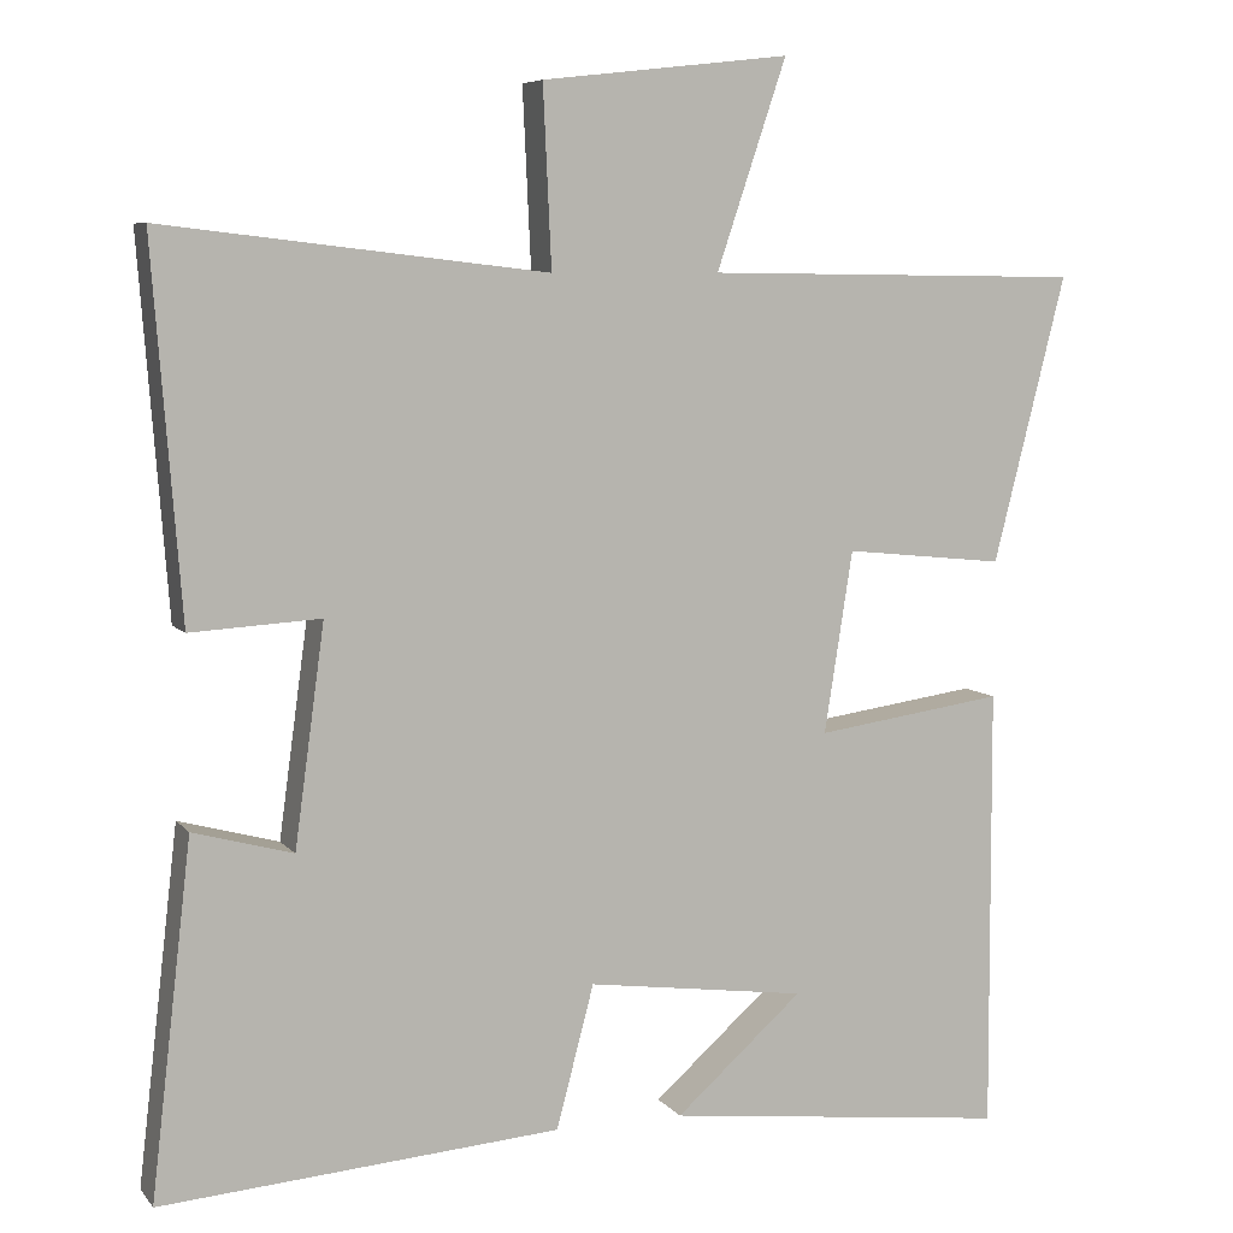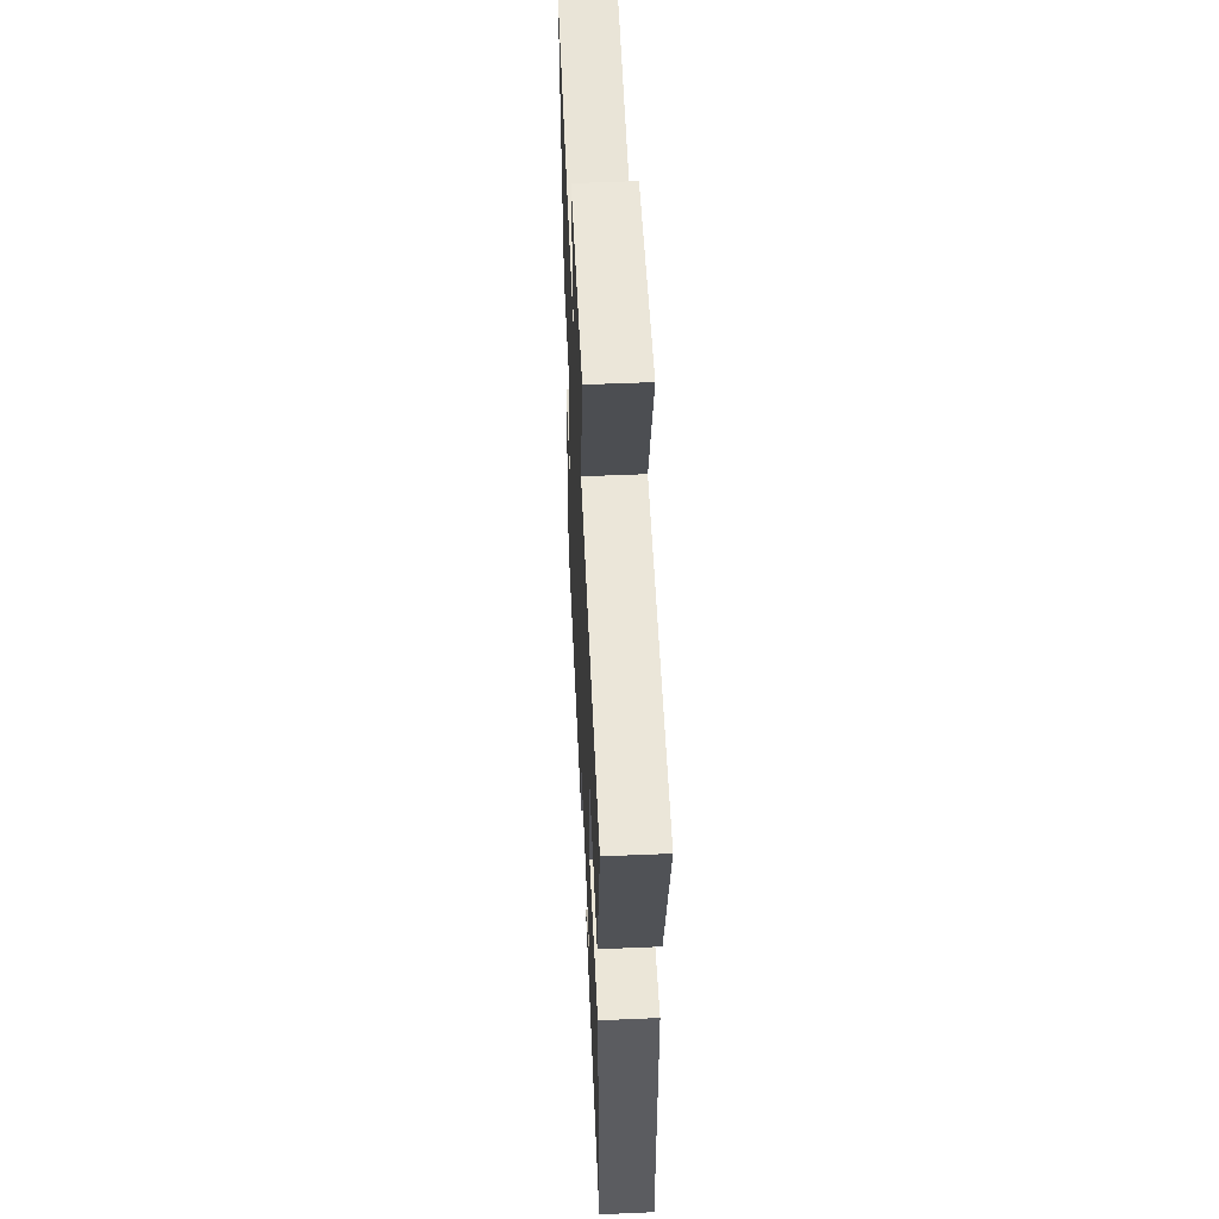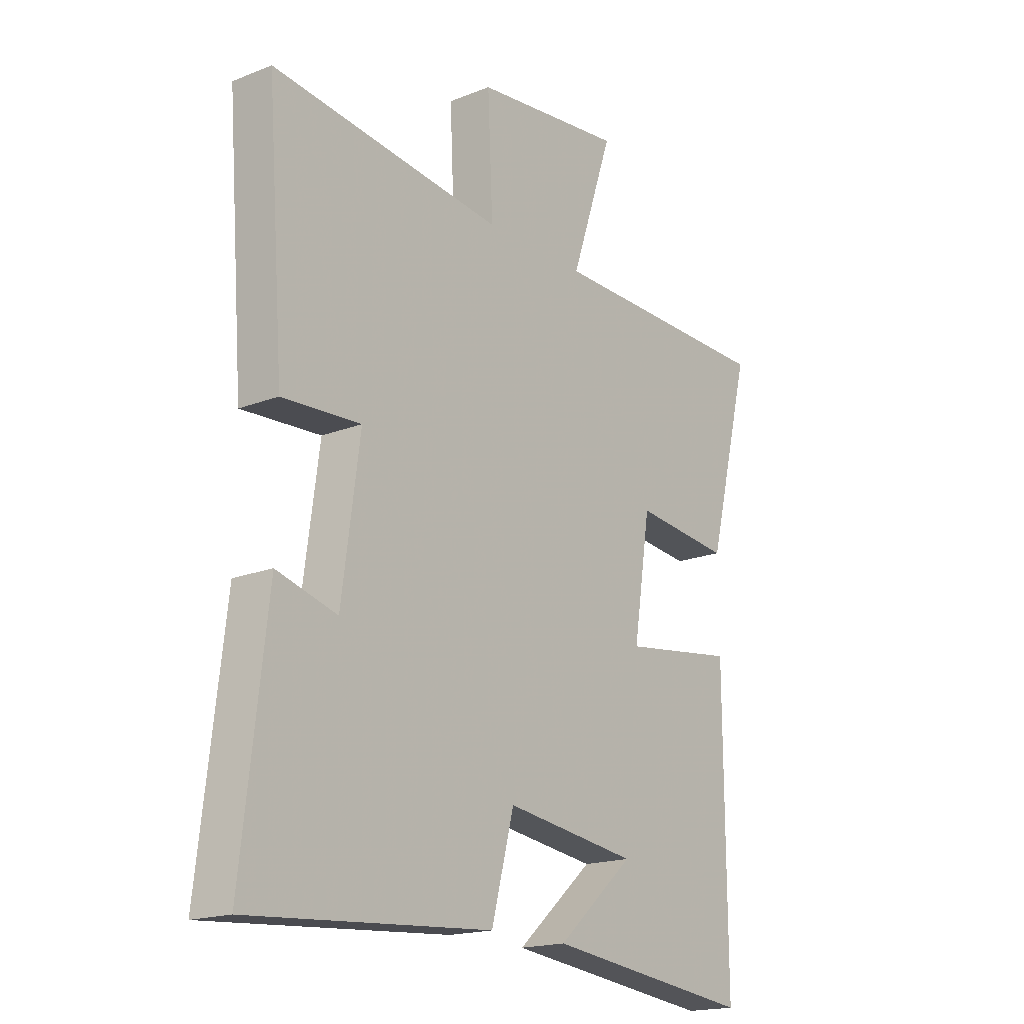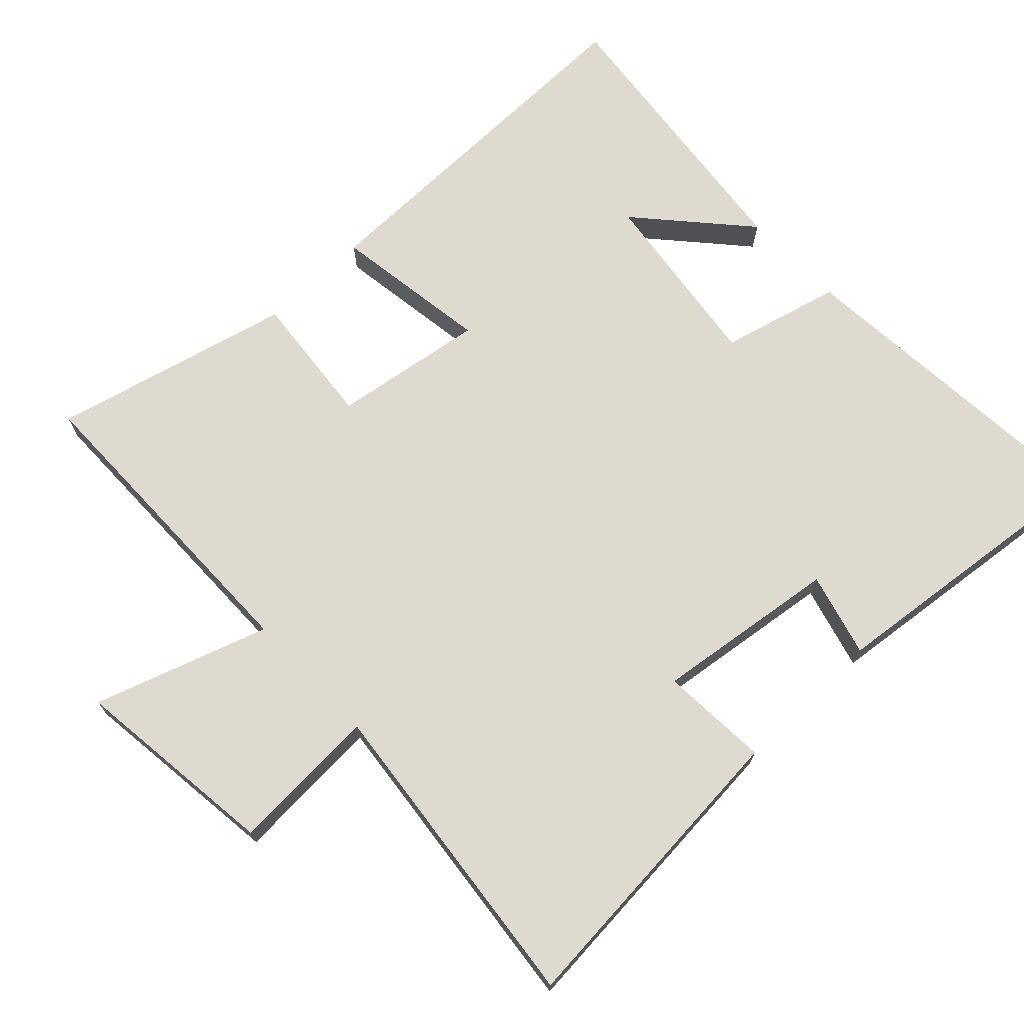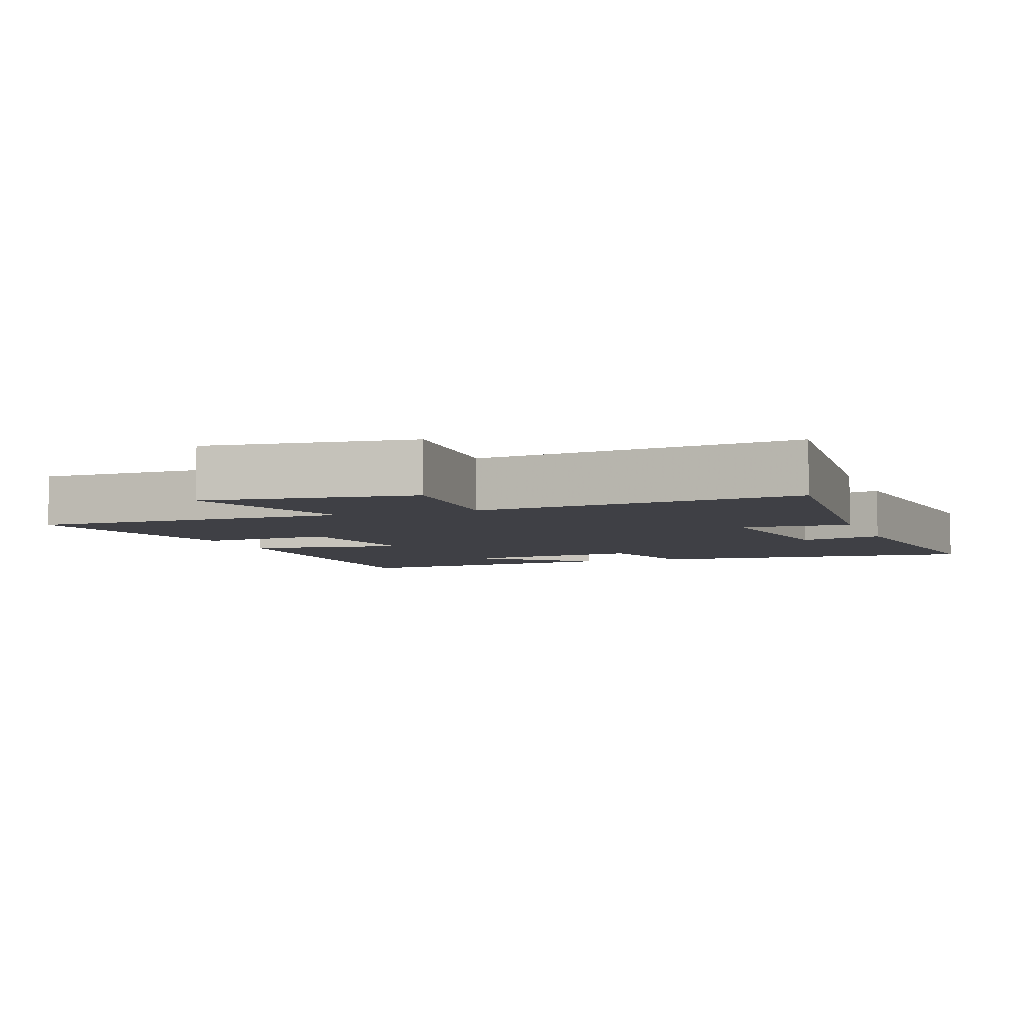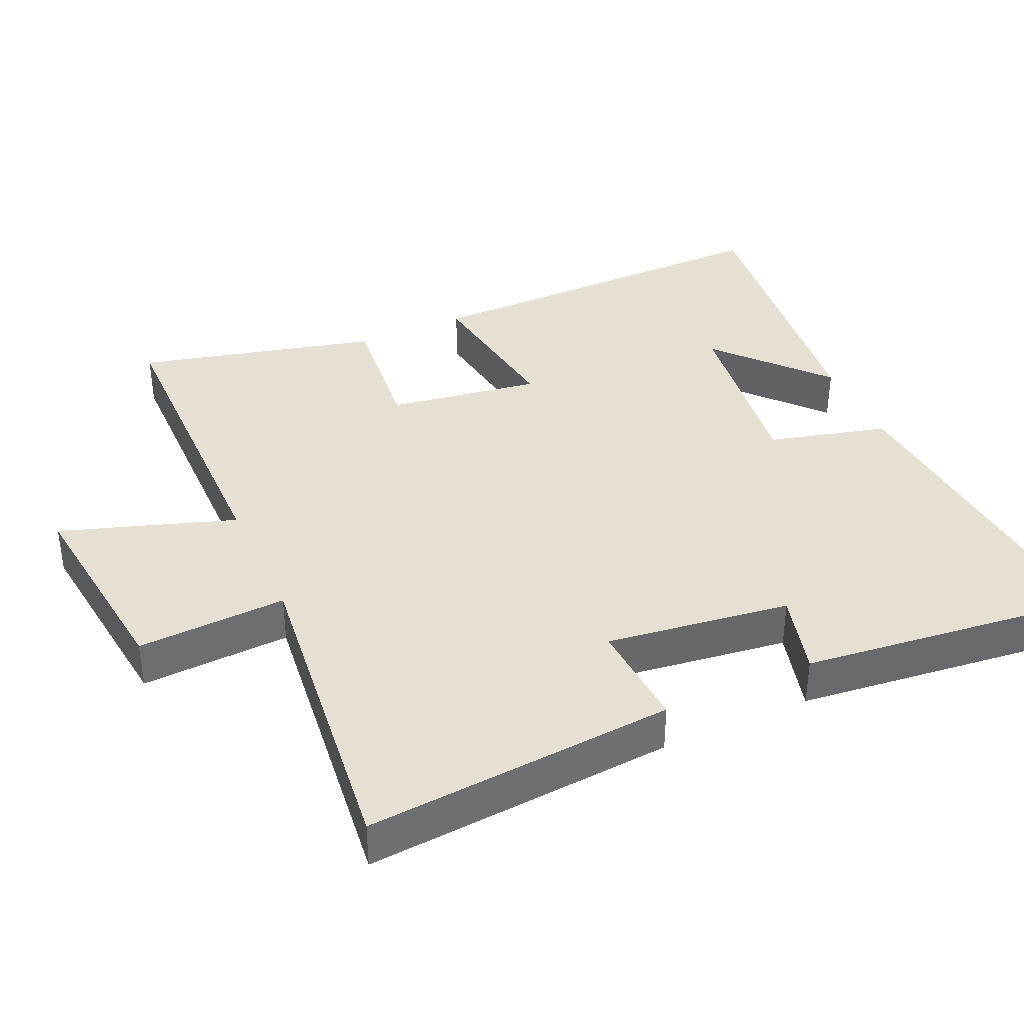
<metadata>
{"format":"obj","ext":"obj","renderer":"f3d","projection":"perspective","resolution":1024,"background":"white","views":[{"elev":7.1,"azim":159.0,"up":"+Z"},{"elev":54.6,"azim":-92.6,"up":"+Z"},{"elev":-18.1,"azim":127.5,"up":"+Z"},{"elev":70.8,"azim":46.3,"up":"+Y"},{"elev":-5.2,"azim":19.6,"up":"+Y"},{"elev":37.9,"azim":65.5,"up":"+Y"}]}
</metadata>
<code>
v 0.534 0.07 0.554
v 0.5 0.07 0.109
v 0.344 0.07 0.118
v 0.38 0.07 -0.146
v 0.5 0.07 -0.113
v 0.549 0.07 -0.536
v 0.069 0.07 -0.5
v 0.024 0.07 -0.329
v -0.24 0.07 -0.365
v -0.087 0.07 -0.5
v -0.502 0.07 -0.549
v -0.5 0.07 -0.016
v -0.273 0.07 -0.048
v -0.307 0.07 0.17
v -0.5 0.07 0.15
v -0.587 0.07 0.494
v -0.131 0.07 0.5
v -0.215 0.07 0.749
v 0.083 0.07 0.715
v 0.073 0.07 0.5
v 0.534 0 0.554
v 0.5 0 0.109
v 0.344 0 0.118
v 0.38 0 -0.146
v 0.5 0 -0.113
v 0.549 0 -0.536
v 0.069 0 -0.5
v 0.024 0 -0.329
v -0.24 0 -0.365
v -0.087 0 -0.5
v -0.502 0 -0.549
v -0.5 0 -0.016
v -0.273 0 -0.048
v -0.307 0 0.17
v -0.5 0 0.15
v -0.587 0 0.494
v -0.131 0 0.5
v -0.215 0 0.749
v 0.083 0 0.715
v 0.073 0 0.5
f 17 18 19 20
f 16 17 20
f 15 16 20
f 14 15 20
f 13 14 20 1
f 11 12 13
f 9 10 11
f 9 11 13 1
f 6 7 8
f 5 6 8
f 4 5 8
f 3 4 8 9
f 1 2 3
f 1 3 9
f 40 39 38 37
f 40 37 36
f 40 36 35
f 40 35 34
f 21 40 34 33
f 33 32 31
f 31 30 29
f 21 33 31 29
f 28 27 26
f 28 26 25
f 28 25 24
f 29 28 24 23
f 23 22 21
f 29 23 21
f 1 21 22 2
f 2 22 23 3
f 3 23 24 4
f 4 24 25 5
f 5 25 26 6
f 6 26 27 7
f 7 27 28 8
f 8 28 29 9
f 9 29 30 10
f 10 30 31 11
f 11 31 32 12
f 12 32 33 13
f 13 33 34 14
f 14 34 35 15
f 15 35 36 16
f 16 36 37 17
f 17 37 38 18
f 18 38 39 19
f 19 39 40 20
f 20 40 21 1

</code>
